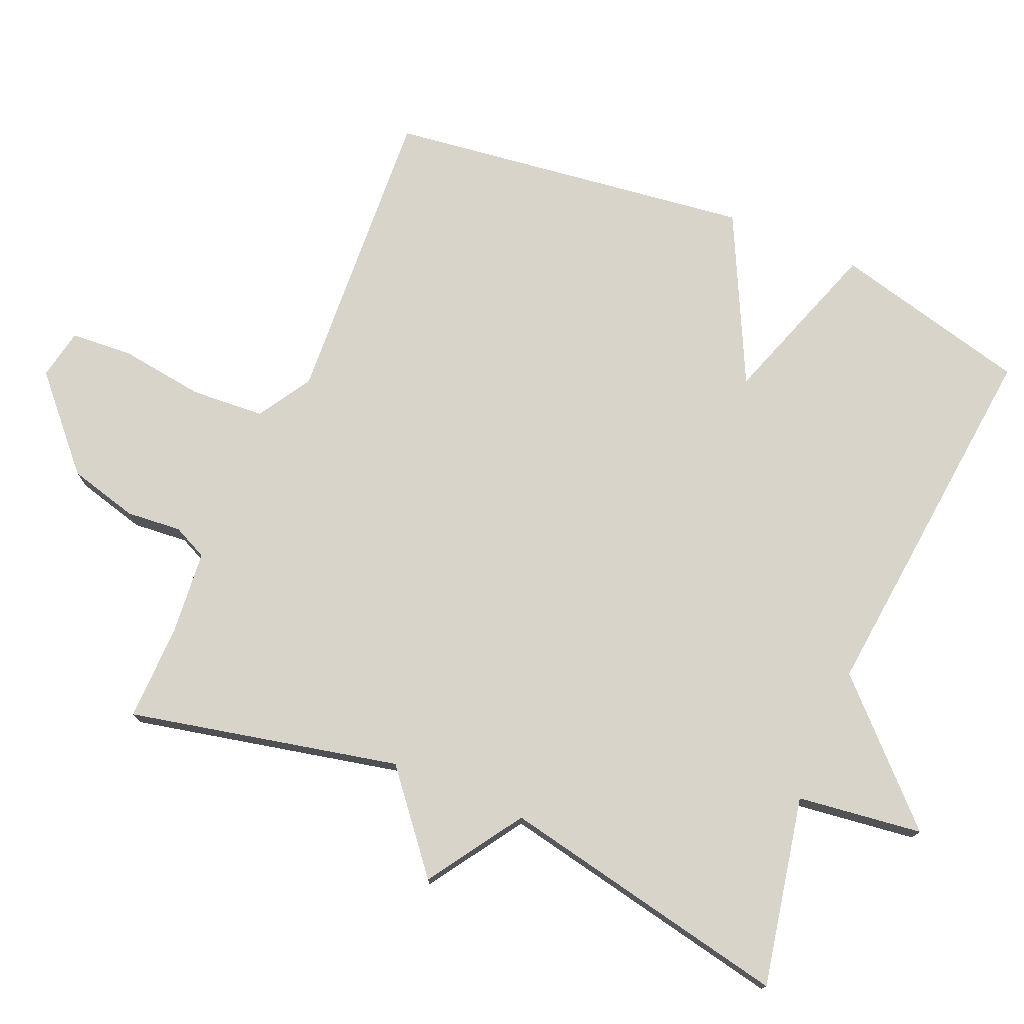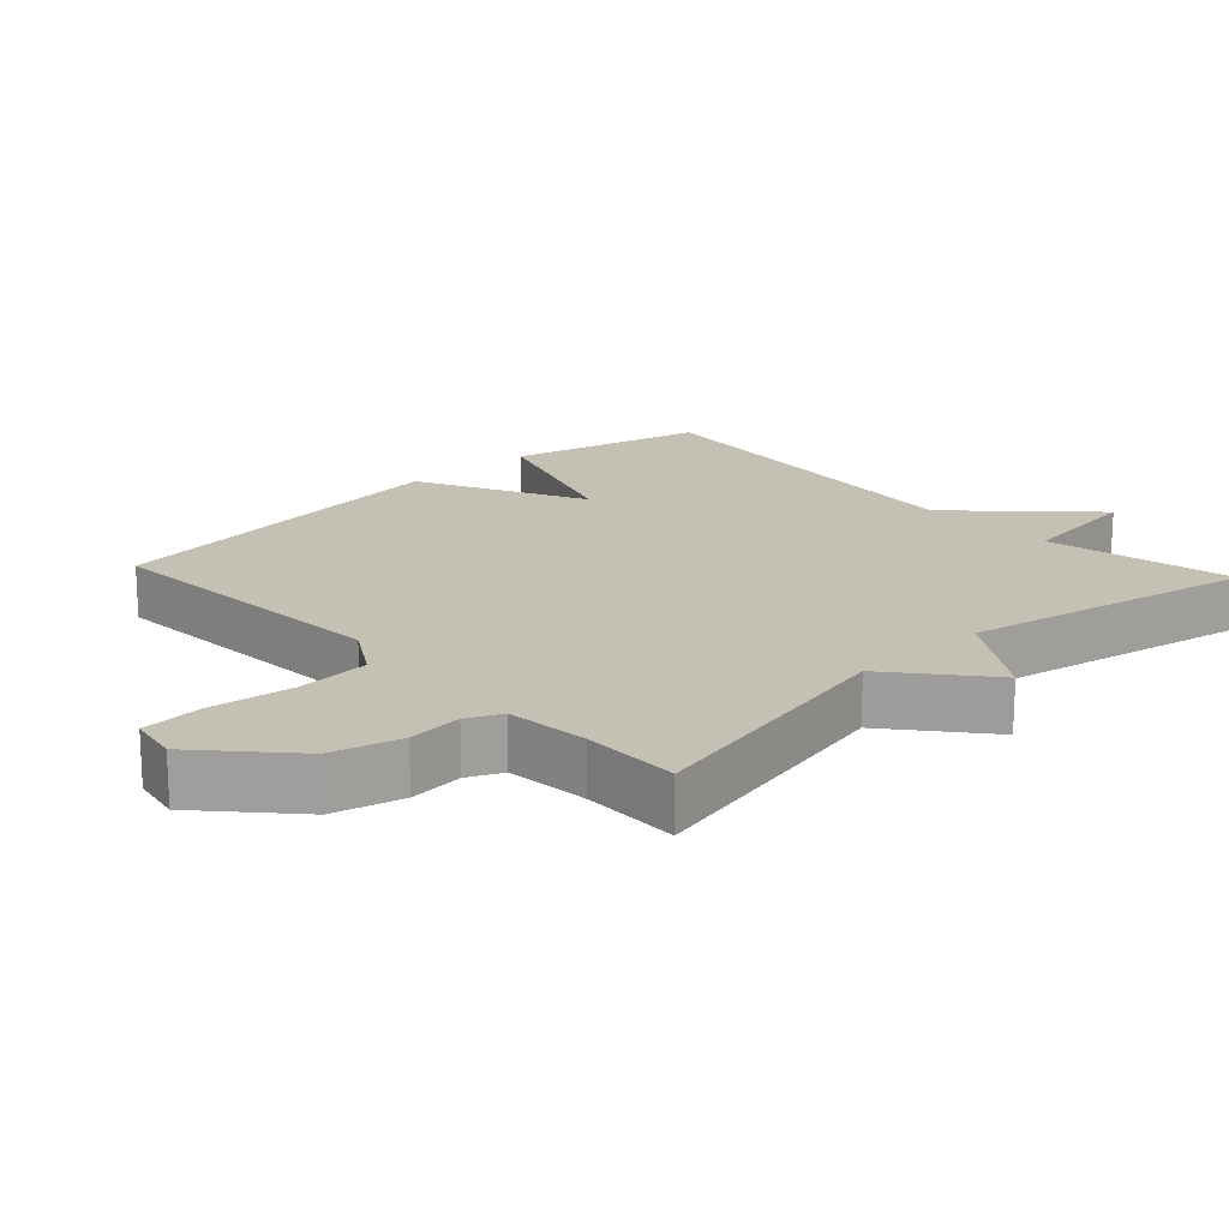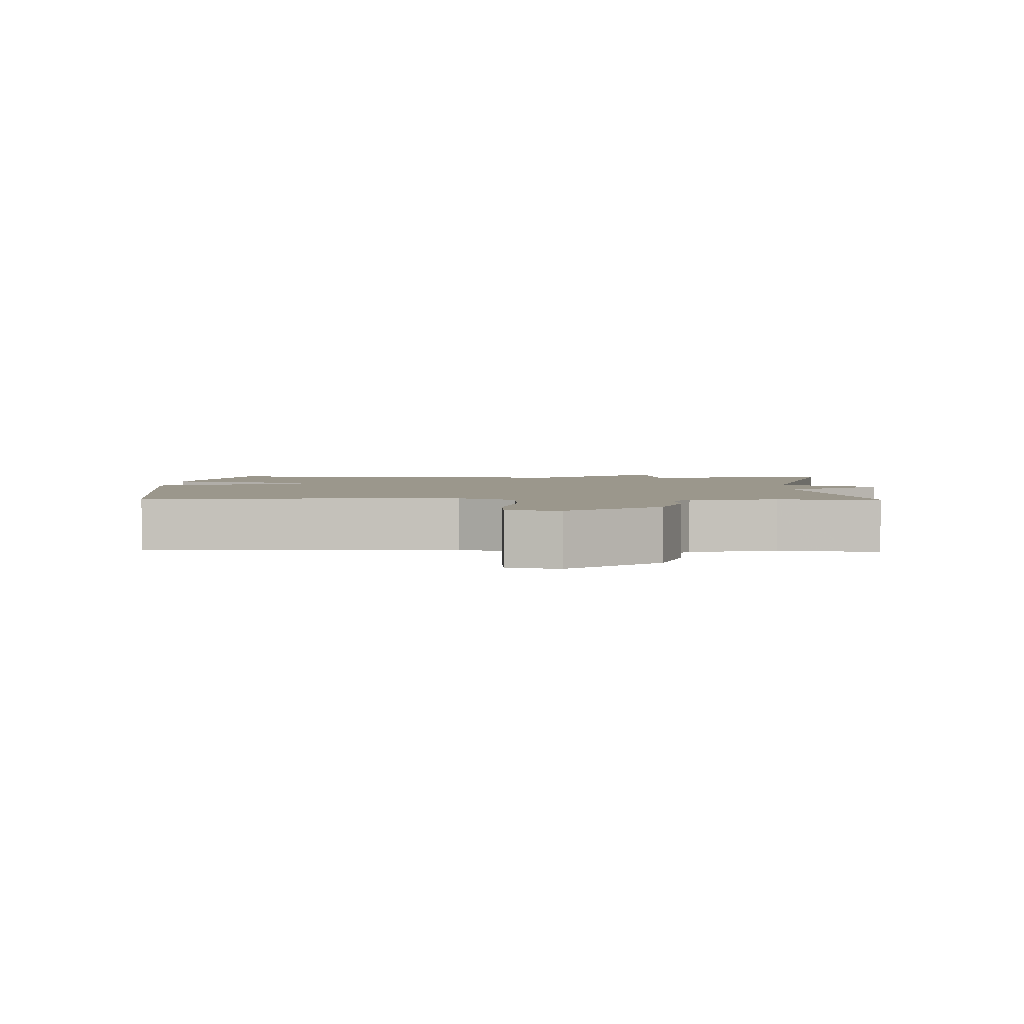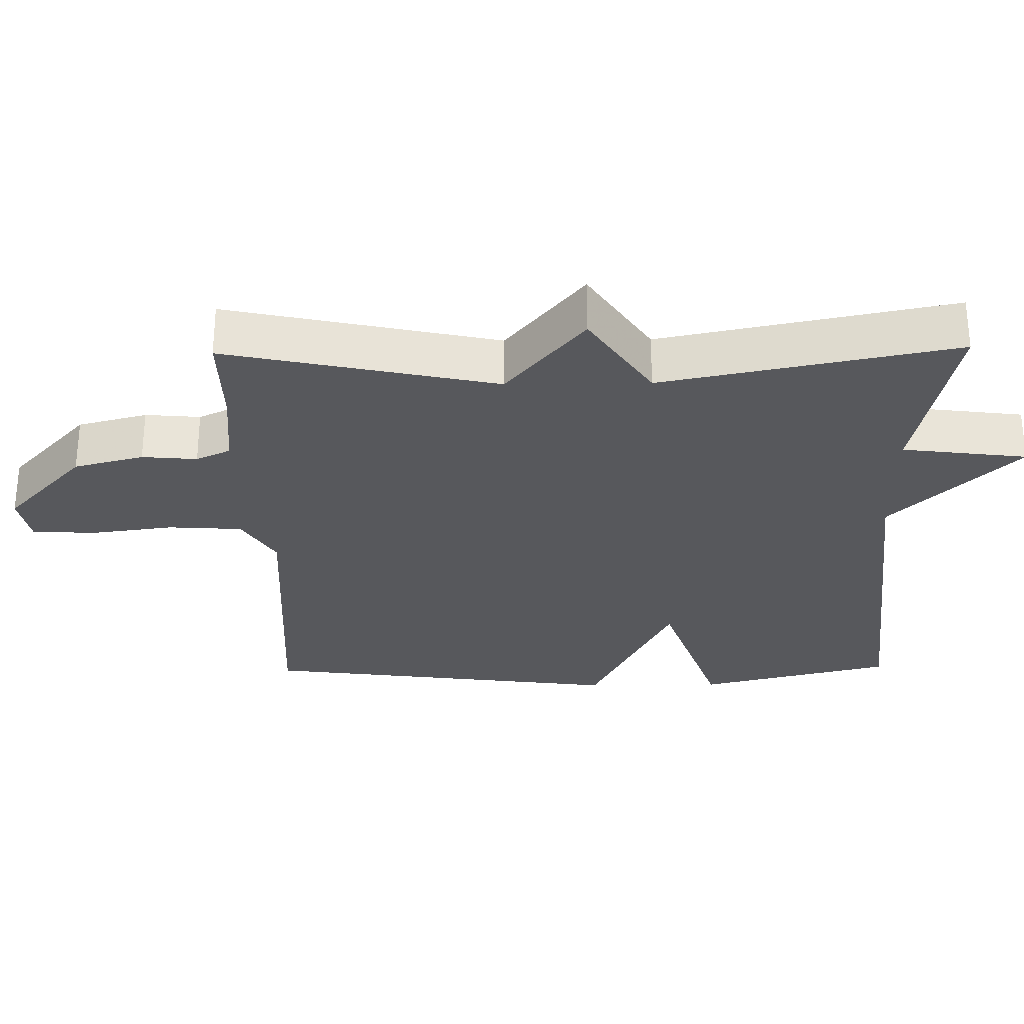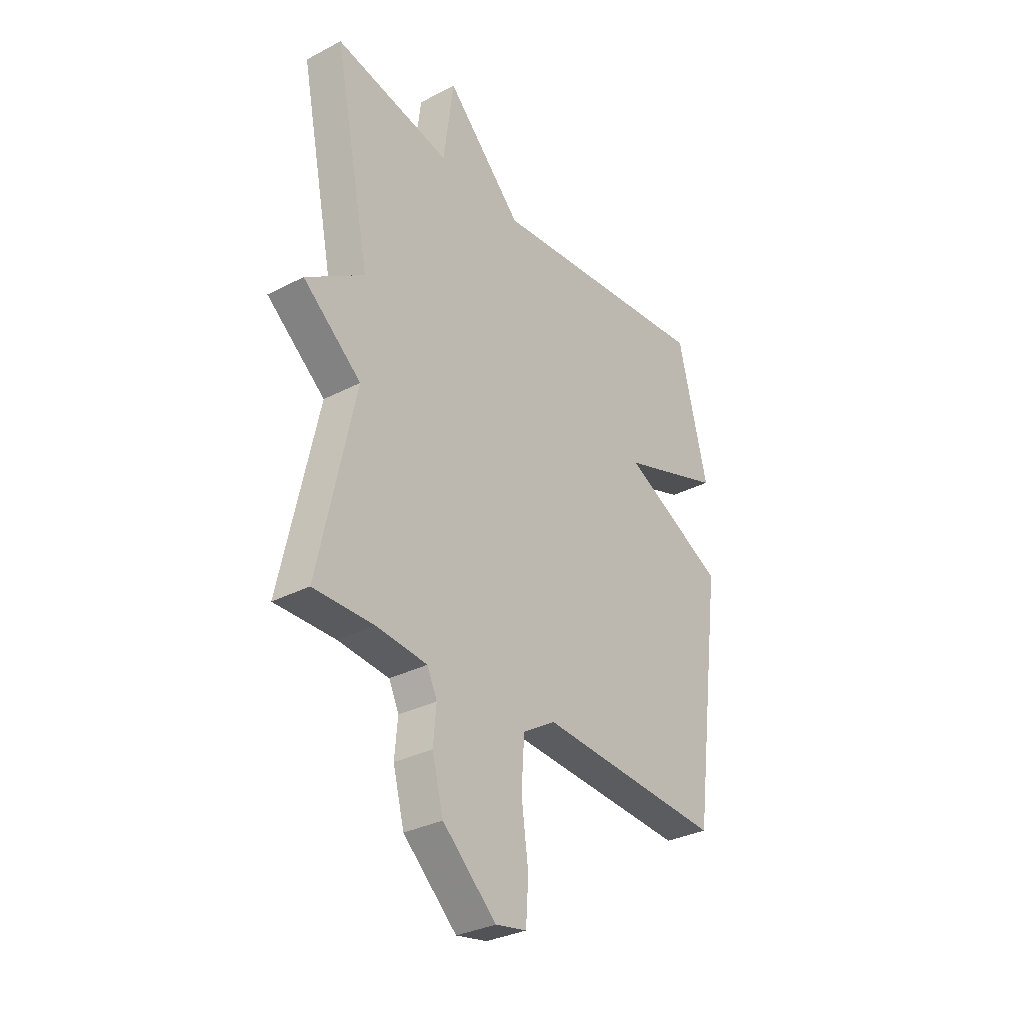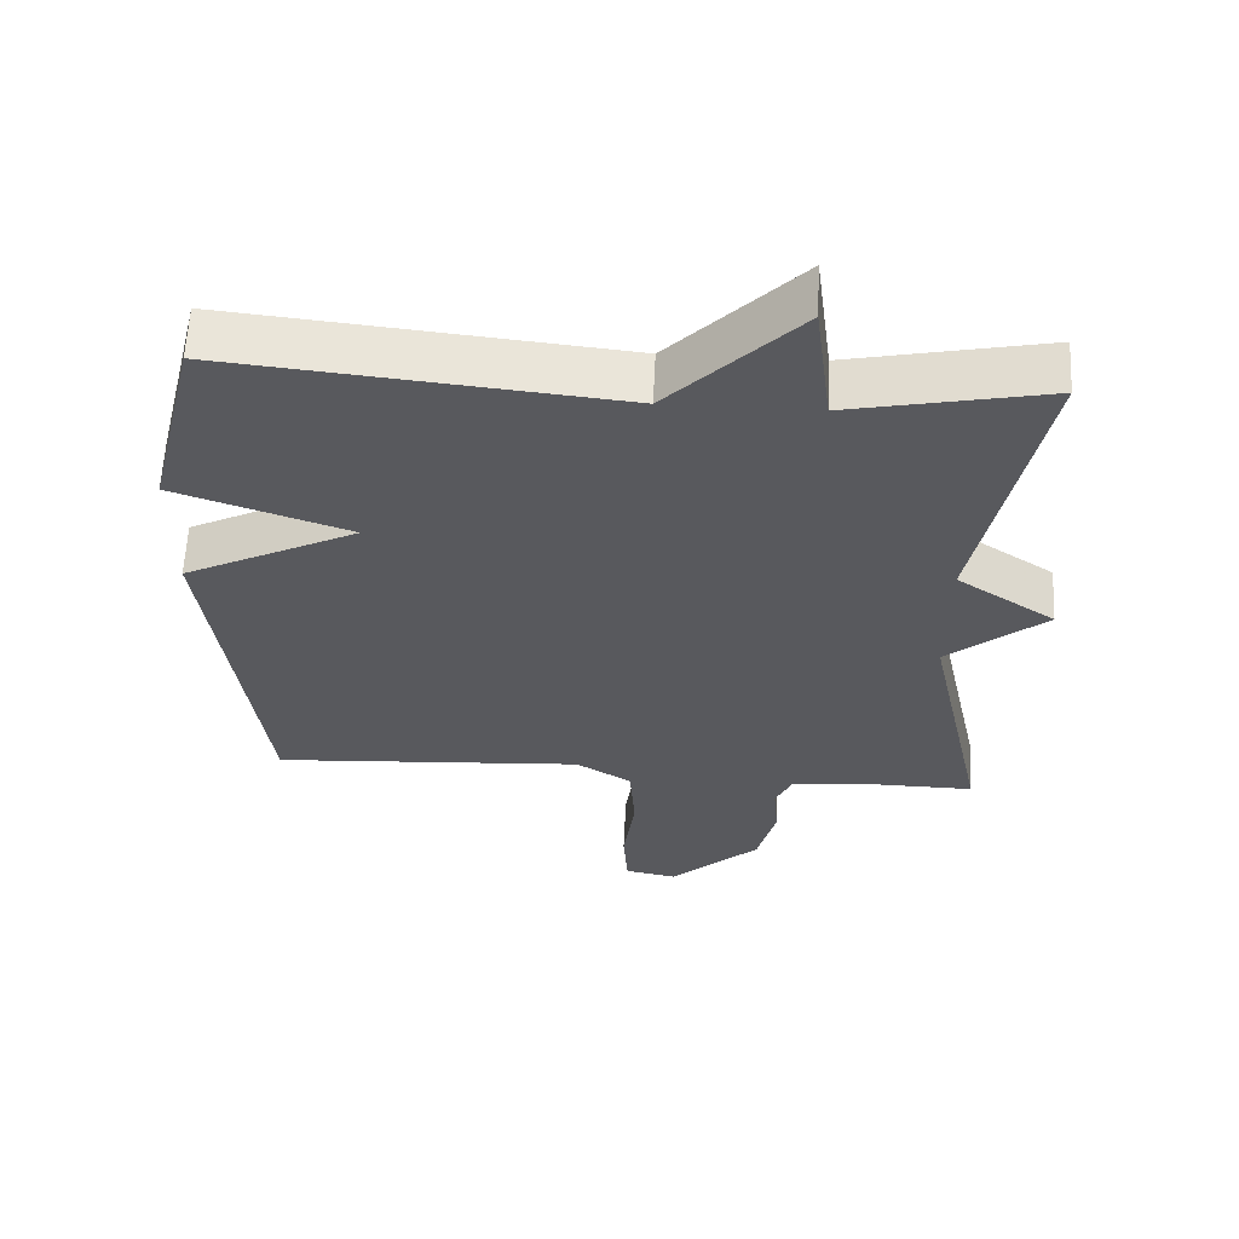
<metadata>
{"format":"obj","ext":"obj","renderer":"f3d","projection":"perspective","resolution":1024,"background":"white","views":[{"elev":75.5,"azim":-66.9,"up":"+Y"},{"elev":18.3,"azim":-133.0,"up":"+Y"},{"elev":2.6,"azim":-178.1,"up":"+Y"},{"elev":-28.6,"azim":-89.1,"up":"+Y"},{"elev":-32.0,"azim":-53.8,"up":"+Z"},{"elev":60.1,"azim":-177.3,"up":"+Z"}]}
</metadata>
<code>
v 0.5 0.07 -0.5
v 0.069 0.07 -0.474
v -0.008 0.07 -0.521
v -0.015 0.07 -0.626
v 0.001 0.07 -0.745
v -0.005 0.07 -0.834
v -0.077 0.07 -0.848
v -0.201 0.07 -0.735
v -0.227 0.07 -0.636
v -0.22 0.07 -0.558
v -0.243 0.07 -0.509
v -0.361 0.07 -0.498
v -0.5 0.07 -0.5
v -0.416 0.07 -0.116
v -0.551 0.07 -0.005
v -0.416 0.07 0.084
v -0.5 0.07 0.5
v -0.231 0.07 0.446
v -0.208 0.07 0.624
v -0.031 0.07 0.446
v 0.5 0.07 0.5
v 0.569 0.07 0.221
v 0.33 0.07 0.139
v 0.569 0.07 0.021
v 0.5 0 -0.5
v 0.069 0 -0.474
v -0.008 0 -0.521
v -0.015 0 -0.626
v 0.001 0 -0.745
v -0.005 0 -0.834
v -0.077 0 -0.848
v -0.201 0 -0.735
v -0.227 0 -0.636
v -0.22 0 -0.558
v -0.243 0 -0.509
v -0.361 0 -0.498
v -0.5 0 -0.5
v -0.416 0 -0.116
v -0.551 0 -0.005
v -0.416 0 0.084
v -0.5 0 0.5
v -0.231 0 0.446
v -0.208 0 0.624
v -0.031 0 0.446
v 0.5 0 0.5
v 0.569 0 0.221
v 0.33 0 0.139
v 0.569 0 0.021
f 23 24 1 2
f 20 21 22 23
f 20 23 2 3
f 20 3 4
f 19 20 4
f 18 19 4
f 5 6 7
f 4 5 7
f 18 4 7
f 17 18 7
f 16 17 7
f 14 15 16
f 14 16 7
f 12 13 14
f 11 12 14
f 10 11 14 7
f 7 8 9 10
f 26 25 48 47
f 47 46 45 44
f 27 26 47 44
f 28 27 44
f 28 44 43
f 28 43 42
f 31 30 29
f 31 29 28
f 31 28 42
f 31 42 41
f 31 41 40
f 40 39 38
f 31 40 38
f 38 37 36
f 38 36 35
f 31 38 35 34
f 34 33 32 31
f 1 25 26 2
f 2 26 27 3
f 3 27 28 4
f 4 28 29 5
f 5 29 30 6
f 6 30 31 7
f 7 31 32 8
f 8 32 33 9
f 9 33 34 10
f 10 34 35 11
f 11 35 36 12
f 12 36 37 13
f 13 37 38 14
f 14 38 39 15
f 15 39 40 16
f 16 40 41 17
f 17 41 42 18
f 18 42 43 19
f 19 43 44 20
f 20 44 45 21
f 21 45 46 22
f 22 46 47 23
f 23 47 48 24
f 24 48 25 1

</code>
